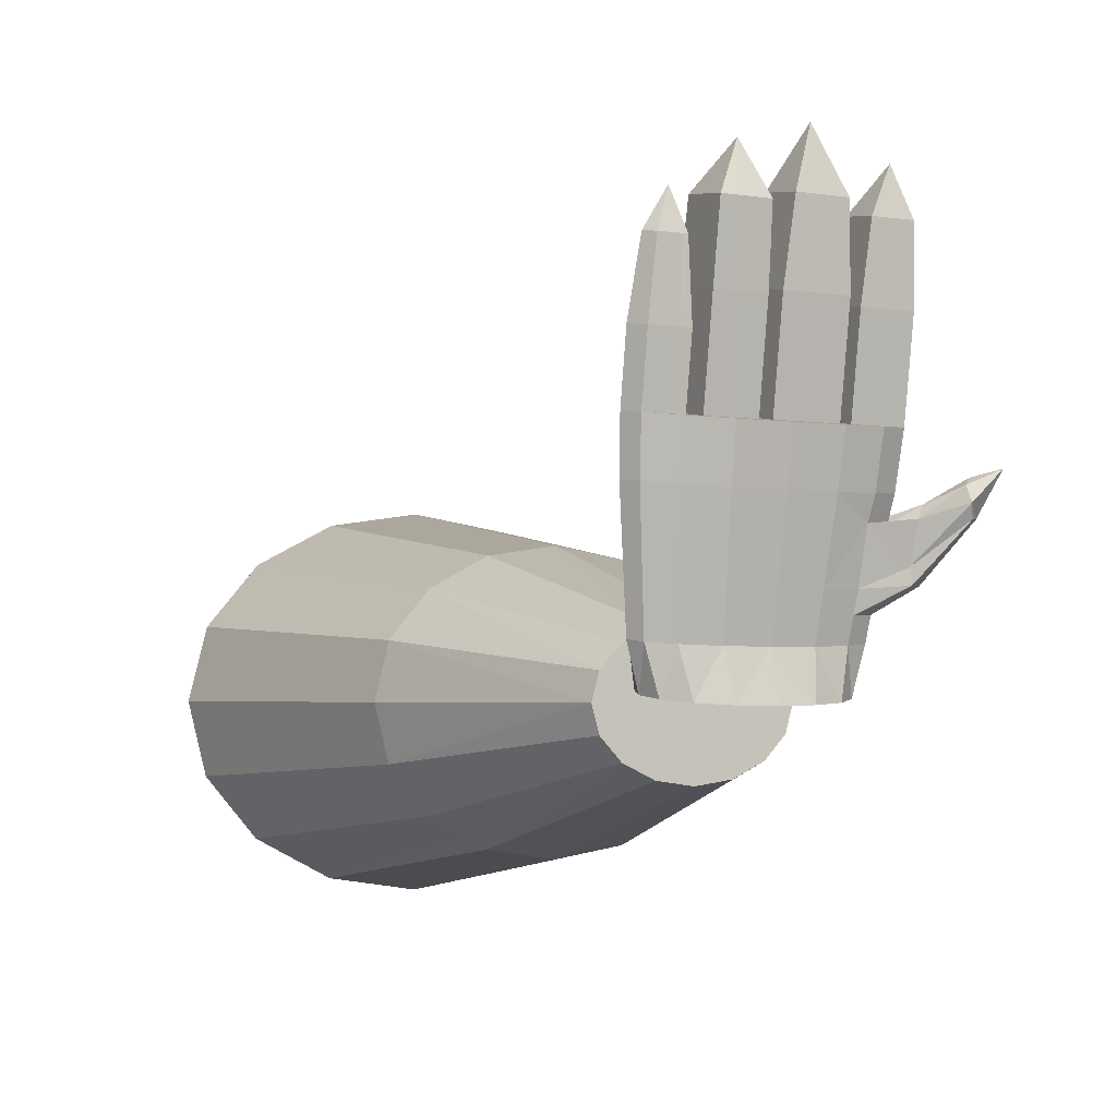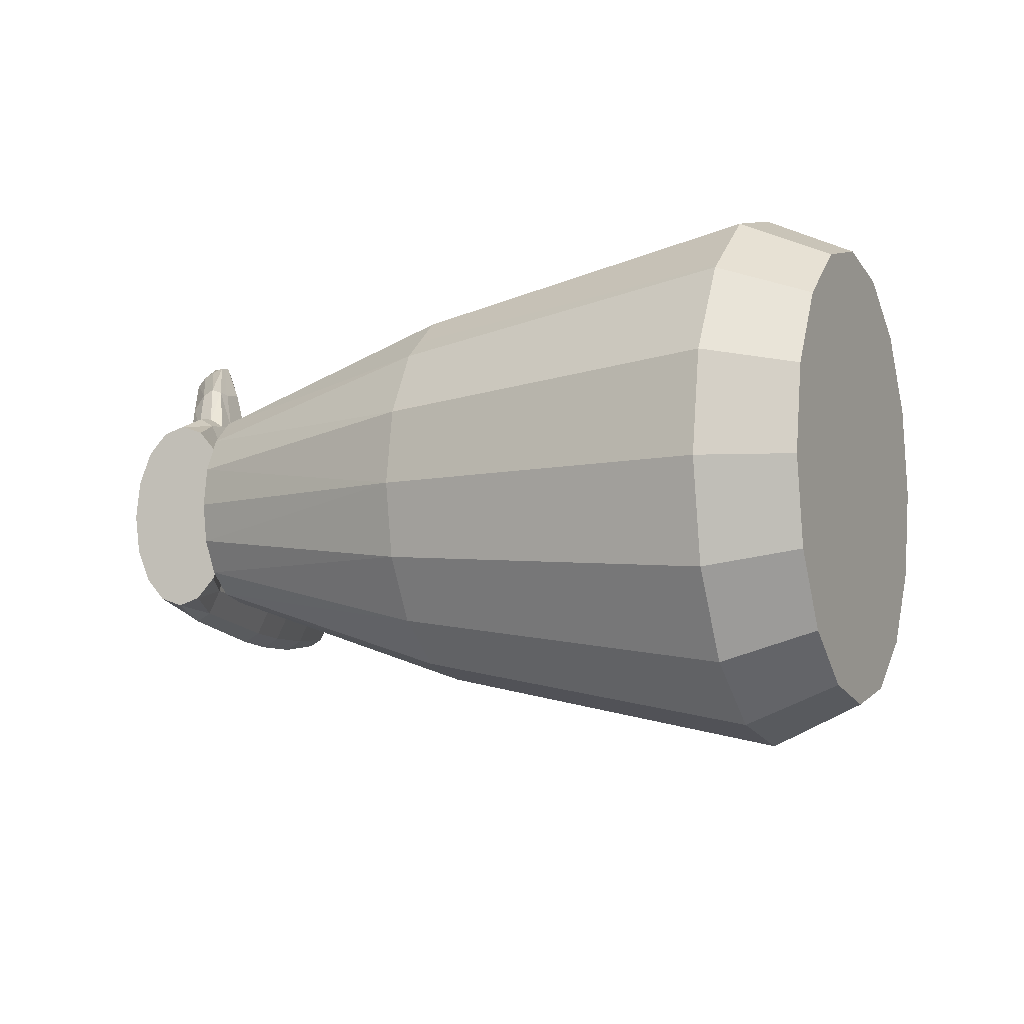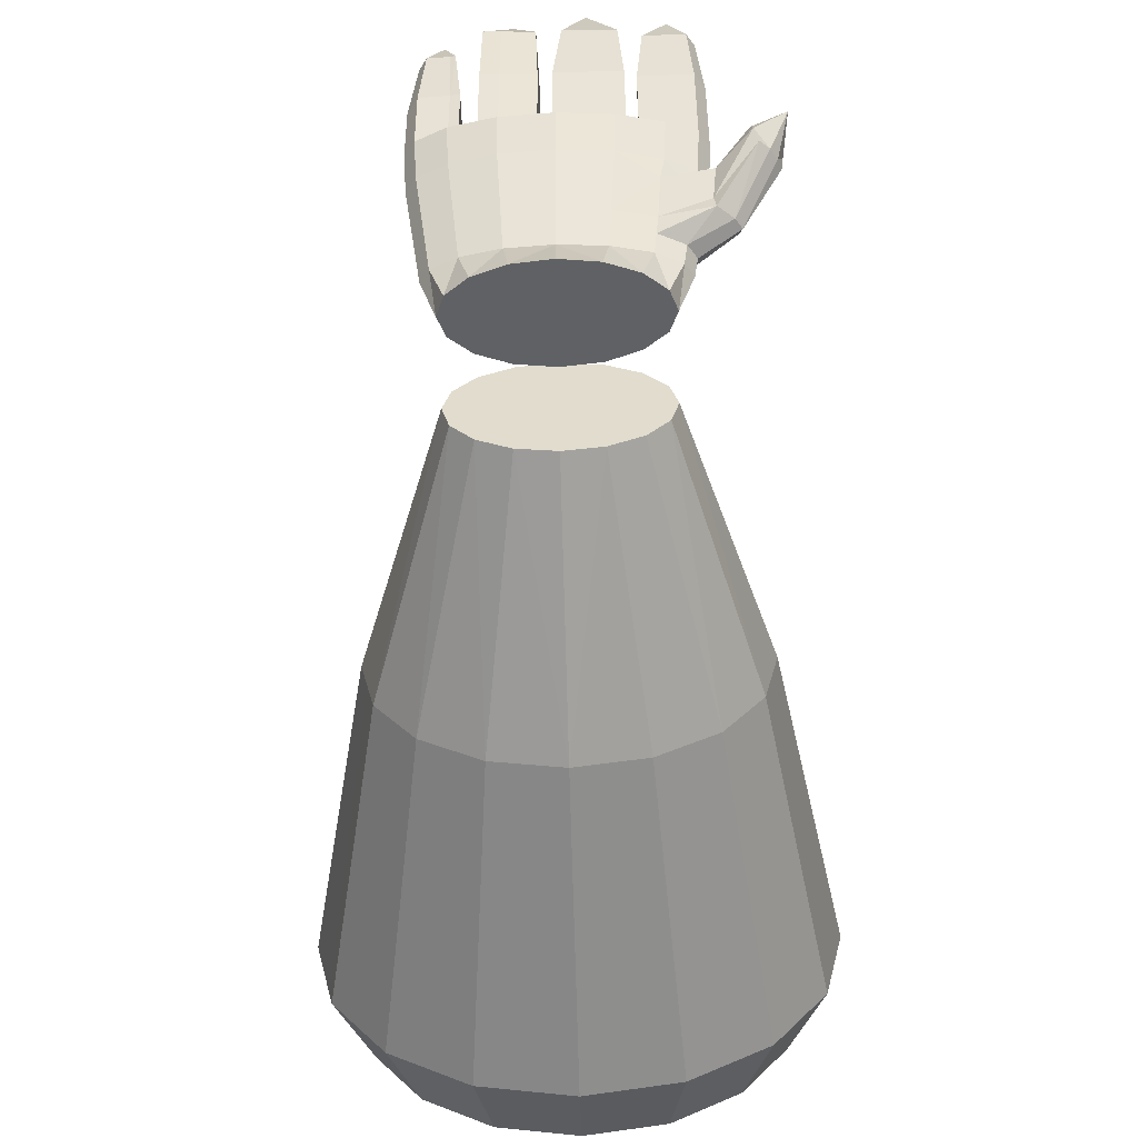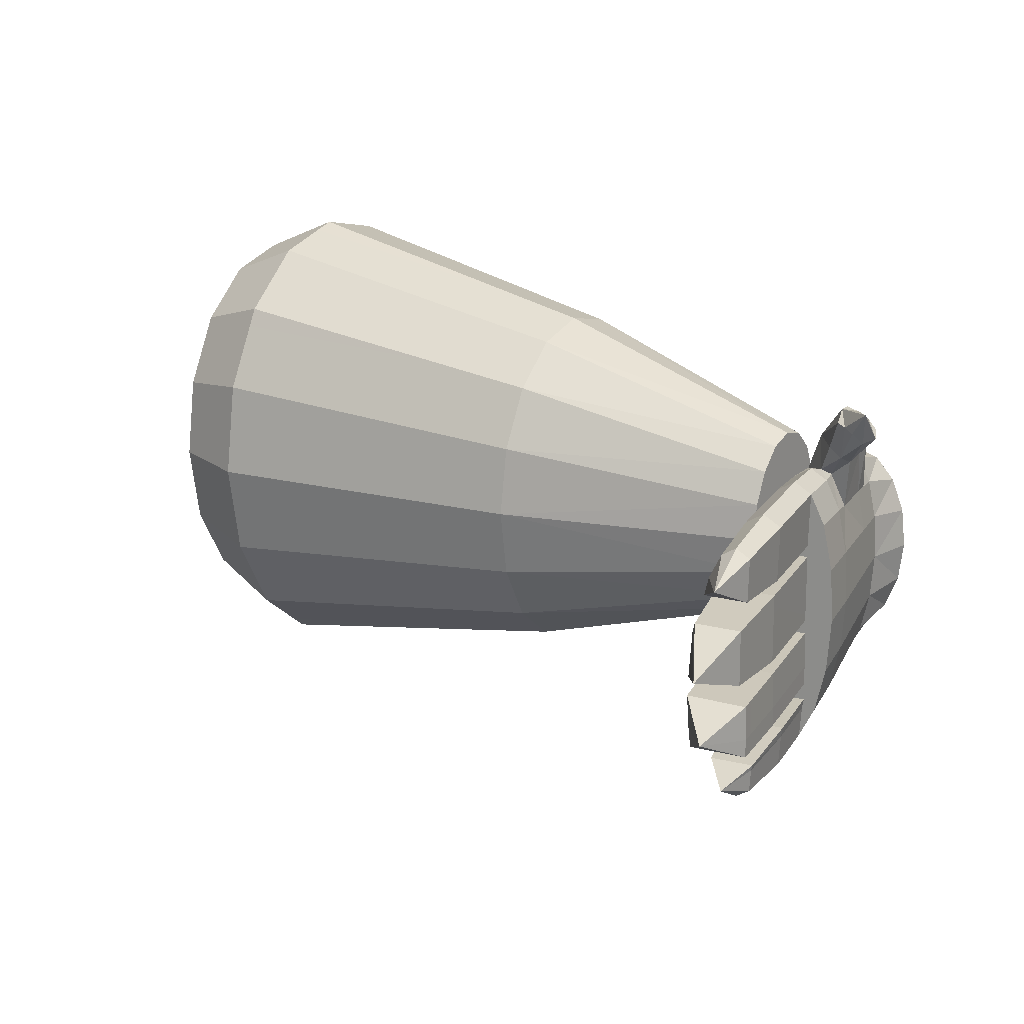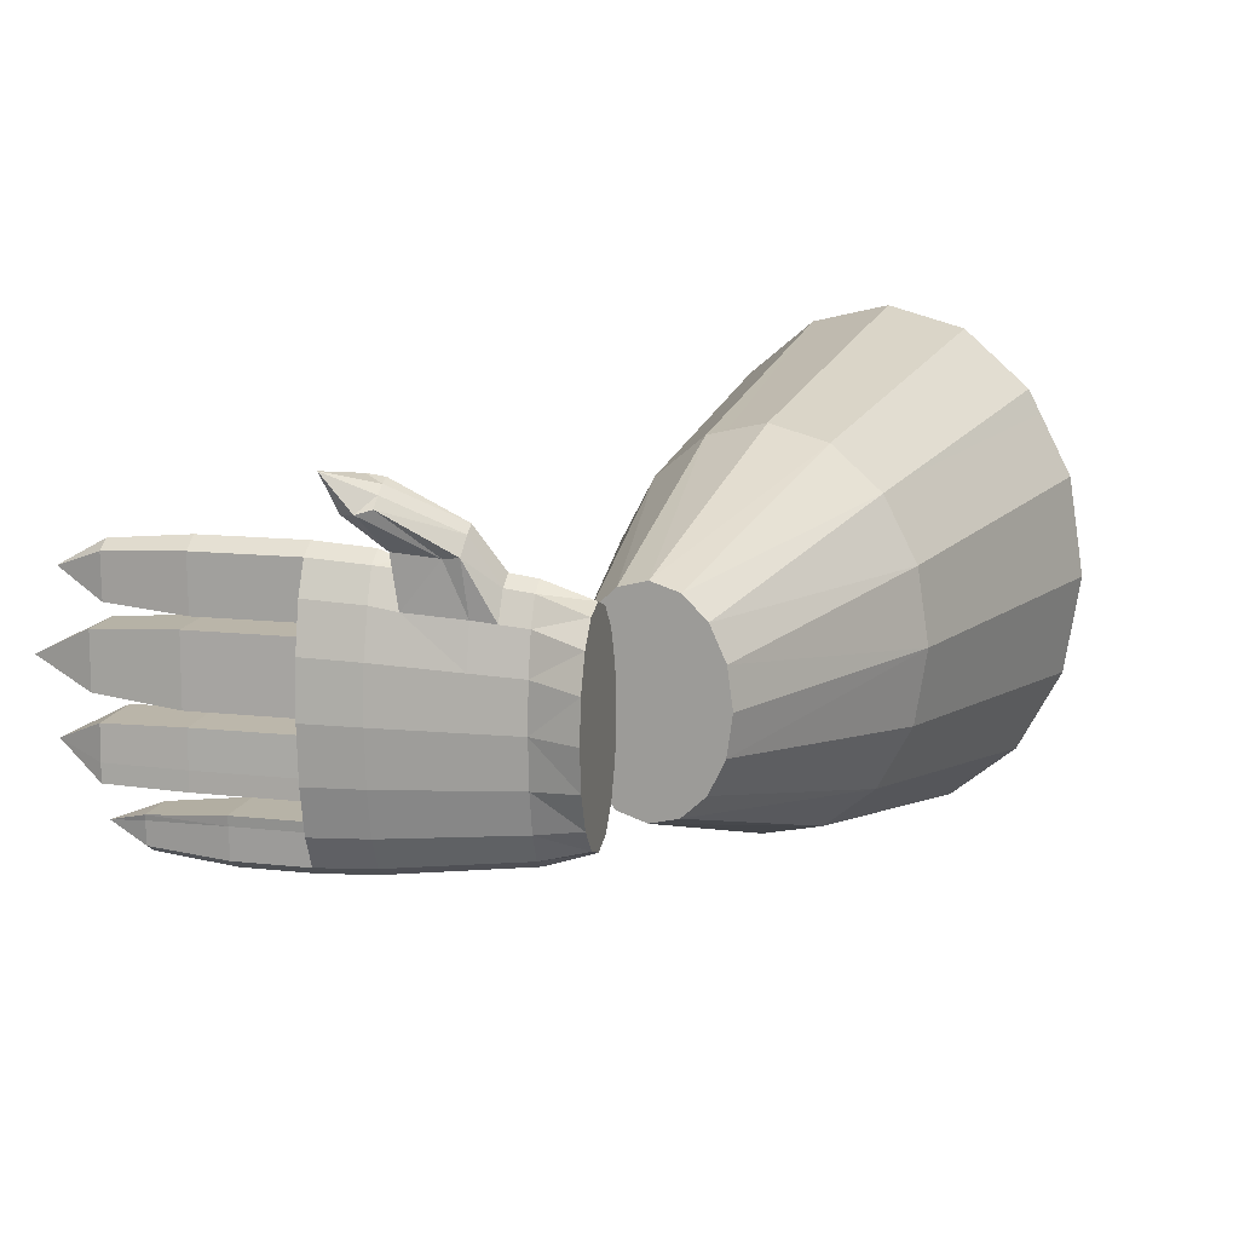
<metadata>
{"format":"obj","ext":"obj","renderer":"f3d","projection":"perspective","resolution":1024,"background":"white","views":[{"elev":-3.2,"azim":-116.6,"up":"+Y"},{"elev":-6.3,"azim":26.5,"up":"+Z"},{"elev":-55.4,"azim":-88.4,"up":"+Y"},{"elev":20.1,"azim":-147.0,"up":"+Z"},{"elev":13.1,"azim":-66.7,"up":"+Z"}]}
</metadata>
<code>
o 円柱.010
v 0.1709 -0.172 -0.0797
v 0.5501 -0.2433 -0.000162
v 0.1709 -0.1847 -0.000162
v 0.1709 -0.1358 -0.1471
v 0.5501 -0.2262 -0.1087
v 0.1709 -0.08161 -0.1922
v 0.5501 -0.1772 -0.2006
v 0.1709 -0.01772 -0.208
v 0.5501 -0.1041 -0.2621
v 0.5501 0.06862 -0.2621
v 0.5501 -0.01772 -0.2837
v 0.1709 0.04617 -0.1922
v 0.5501 0.1418 -0.2006
v 0.1709 0.1003 -0.1471
v 0.5501 0.1907 -0.1087
v 0.1709 0.1365 -0.0797
v 0.5501 0.2079 -0.000162
v 0.1709 0.1365 0.07937
v 0.1709 0.1492 -0.000162
v 0.1709 0.1003 0.1468
v 0.5501 0.1907 0.1083
v 0.1709 0.04617 0.1919
v 0.5501 0.1418 0.2003
v 0.1709 -0.01772 0.2077
v 0.5501 0.06862 0.2618
v 0.5501 -0.1041 0.2618
v 0.5501 -0.01772 0.2834
v 0.1709 -0.08161 0.1919
v 0.5501 -0.1772 0.2003
v 0.6451 -0.1944 -0.09215
v 0.1709 -0.1358 0.1468
v 0.5501 -0.2262 0.1083
v 0.1709 -0.172 0.07937
v -0.1266 0.01286 -0.1026
v -0.176 -0.003381 -0.07857
v -0.1905 0.04582 -0.04907
v -0.1627 -0.001229 -0.0426
v -0.1266 0.01286 0.1023
v -0.1266 -0.09154 0.04227
v -0.1266 -0.01772 -0.111
v -0.1266 0.0561 0.04227
v -0.1266 -0.0483 0.1023
v -0.1266 -0.07422 -0.07857
v -0.1266 0.03878 -0.07857
v -0.1266 -0.01772 0.1107
v -0.1266 0.03878 0.07825
v -0.1266 -0.07422 0.07825
v -0.1266 -0.0483 -0.1026
v -0.1266 0.0561 -0.0426
v -0.1266 -0.09154 -0.0426
v 0.6451 0.1735 -0.000162
v 0.6451 -0.01772 0.2402
v 0.6451 -0.209 -0.000162
v 0.6451 0.05547 -0.2222
v 0.6451 0.05547 0.2219
v 0.6451 -0.1944 0.09182
v 0.6451 -0.01772 -0.2405
v 0.6451 0.159 0.09182
v 0.6451 -0.09091 0.2219
v 0.6451 -0.153 -0.1701
v 0.6451 0.1175 -0.1701
v 0.6451 0.1175 0.1698
v 0.6451 -0.153 0.1698
v 0.6451 -0.09091 -0.2222
v 0.6451 0.159 -0.09215
v -0.196 -0.006602 0.1023
v -0.2763 -0.01957 0.04227
v -0.243 -0.0142 0.1023
v -0.256 0.03524 0.09021
v -0.263 -0.01742 0.07825
v -0.196 -0.006602 -0.1026
v -0.1992 0.04442 -0.09053
v -0.2195 -0.0104 0.1107
v -0.243 0.03734 0.1179
v -0.2195 -0.0104 -0.111
v -0.2122 0.04231 -0.1182
v -0.2122 0.04231 0.1179
v -0.243 0.03734 -0.1182
v -0.243 -0.0142 -0.1026
v -0.1992 0.04442 0.09021
v -0.176 -0.003381 0.07825
v -0.256 0.03524 -0.09053
v -0.263 -0.01742 -0.07857
v -0.1905 0.04582 0.04874
v -0.1627 -0.001229 0.04227
v -0.2648 0.03383 -0.04907
v -0.2763 -0.01957 -0.0426
v -0.1874 0.04632 -0.000162
v -0.158 -0.000473 -0.000162
v -0.2678 0.03333 -0.000162
v -0.281 -0.02033 -0.000162
v -0.197 0.09889 -0.05178
v -0.2648 0.03383 0.04874
v -0.2932 0.1748 -0.05638
v -0.2661 0.08772 -0.09553
v -0.2753 0.08624 -0.05178
v -0.2614 0.06306 0.09286
v -0.2061 0.09741 -0.09553
v -0.2276 0.03983 0.1276
v -0.2479 0.06475 0.1213
v -0.2276 0.03983 -0.128
v -0.2199 0.09519 -0.1248
v -0.2163 0.07044 0.1214
v -0.2524 0.08994 -0.1248
v -0.2061 0.09741 0.09521
v -0.197 0.09889 0.05145
v -0.1937 0.09942 -0.000162
v -0.2786 0.08571 -0.000162
v -0.2753 0.08624 0.05145
v -0.2421 0.2449 0.1394
v -0.2505 0.1817 0.1467
v -0.2329 0.1846 0.1356
v -0.2043 0.1892 -0.000162
v -0.2967 0.1743 -0.000162
v -0.2771 0.1483 0.099
v -0.2932 0.1748 0.05605
v -0.2079 0.1886 -0.05638
v -0.2828 0.1537 0.1519
v -0.2596 0.1481 0.1324
v -0.2179 0.187 -0.104
v -0.2397 0.09983 0.1715
v -0.232 0.06719 0.1313
v -0.2361 0.09256 -0.135
v -0.2329 0.1846 -0.1359
v -0.3169 0.1678 0.1881
v -0.2737 0.1088 0.1478
v -0.2682 0.1789 -0.1359
v -0.2179 0.187 0.1037
v -0.2255 0.1338 0.1292
v -0.2199 0.09519 0.1244
v -0.2832 0.1764 -0.104
v -0.2079 0.1886 0.05605
v -0.2817 0.2385 -0.09652
v -0.2926 0.3151 -0.107
v -0.2803 0.2388 -0.107
v -0.2785 0.2391 -0.1398
v -0.2505 0.1817 -0.1471
v -0.2267 0.2474 0.1067
v -0.2939 0.2366 -0.107
v -0.2189 0.2487 0.06948
v -0.3042 0.2349 -0.05798
v -0.2164 0.2491 0.05766
v -0.3078 0.2343 -0.000162
v -0.2164 0.2491 -0.05798
v -0.2128 0.2497 -0.004167
v -0.2831 0.1756 0.1037
v -0.3042 0.2349 0.05766
v -0.2267 0.2474 -0.107
v -0.2188 0.2487 -0.0782
v -0.2682 0.1789 0.1356
v -0.2939 0.2366 0.1067
v -0.2785 0.2391 0.1394
v -0.2421 0.2449 -0.1398
v -0.2544 0.3212 -0.1398
v -0.2908 0.3154 -0.1398
v -0.2603 0.242 -0.1513
v -0.237 0.3603 -0.07806
v -0.2781 0.2391 0.05766
v -0.2778 0.2392 0.1067
v -0.2946 0.346 0.08119
v -0.2215 0.2483 0.08206
v -0.2774 0.2392 0.08119
v -0.2593 0.3517 0.1394
v -0.2603 0.242 0.1509
v -0.2897 0.4317 0.1434
v -0.2775 0.3488 0.1509
v -0.2387 0.3551 0.08206
v -0.2779 0.2391 0.06877
v -0.2968 0.3551 0.05766
v -0.2789 0.239 -0.004167
v -0.2376 0.3647 0.06948
v -0.2135 0.2495 -0.01756
v -0.2792 0.2389 -0.01906
v -0.2991 0.3503 -0.07822
v -0.2812 0.2386 -0.07836
v -0.2226 0.2481 -0.09705
v -0.2808 0.2387 -0.05798
v -0.2592 0.4366 0.08906
v -0.2439 0.3542 0.1067
v -0.2957 0.3459 0.1394
v -0.2951 0.346 0.1067
v -0.3032 0.4295 0.08838
v -0.2936 0.4826 0.1152
v -0.3041 0.4293 0.1343
v -0.2632 0.4359 0.1085
v -0.2754 0.434 0.1343
v -0.3036 0.4294 0.1085
v -0.3047 0.4442 0.06314
v -0.2966 0.3551 0.06877
v -0.2351 0.3651 0.05766
v -0.2575 0.4518 0.06371
v -0.2315 0.3656 -0.004167
v -0.2976 0.355 -0.004167
v -0.3048 0.4442 0.05427
v -0.2907 0.5136 0.03024
v -0.3054 0.4441 0.00492
v -0.2526 0.4526 0.00492
v -0.2555 0.4521 0.05427
v -0.2986 0.3503 -0.05794
v -0.3104 0.4343 -0.07662
v -0.3085 0.4346 -0.02132
v -0.297 0.3506 -0.01925
v -0.2318 0.3611 -0.01775
v -0.2502 0.444 -0.0574
v -0.2885 0.4924 -0.04617
v -0.2476 0.4445 -0.01992
v -0.2525 0.4437 -0.07648
v -0.2346 0.3607 -0.05794
v -0.31 0.4344 -0.0574
v -0.2598 0.4036 -0.1097
v -0.239 0.3237 -0.107
v -0.2846 0.3996 -0.1424
v -0.2726 0.3183 -0.1513
v -0.2567 0.4041 -0.1045
v -0.2349 0.3244 -0.09705
v -0.2883 0.4425 -0.1175
v -0.2994 0.3972 -0.1097
v -0.298 0.3974 -0.1339
v -0.2712 0.4018 -0.1339
v -0.3004 0.3971 -0.1041
v -0.2941 0.3148 -0.09652
v -0.2776 0.1575 0.215
v -0.2482 0.09341 0.1748
v -0.2739 0.09166 0.15
v -0.2391 0.1144 0.1697
v -0.2515 0.1576 0.1391
v -0.31 0.1846 0.186
v -0.2782 0.1674 0.1594
v -0.2661 0.08772 0.09521
v -0.2433 0.1433 0.1732
v -0.2803 0.1761 0.2173
v -0.26 0.09158 0.1673
v -0.2631 0.1646 0.1683
v -0.282 0.1883 0.2051
v -0.2914 0.1914 0.2027
v -0.3006 0.1927 0.1972
v -0.3179 0.2007 0.2231
v -0.3012 0.1533 0.2034
v -0.2894 0.1551 0.2109
v -0.3106 0.1525 0.1928
v -0.1266 -0.09762 -0.000162
v -0.1266 0.06218 -0.000162
f 1 2 3
f 4 5 1
f 6 7 4
f 8 9 6
f 8 10 11
f 12 13 10
f 14 15 13
f 16 17 15
f 18 17 19
f 20 21 18
f 22 23 20
f 24 25 22
f 24 26 27
f 28 29 26
f 30 2 5
f 31 32 29
f 33 2 32
f 34 14 12
f 35 36 37
f 20 38 22
f 39 3 33
f 6 40 8
f 19 41 18
f 42 31 28
f 1 43 4
f 44 16 14
f 22 45 24
f 40 12 8
f 18 46 20
f 47 33 31
f 4 48 6
f 49 19 16
f 3 50 1
f 45 28 24
f 51 52 53
f 26 52 27
f 13 54 10
f 55 23 25
f 2 56 32
f 57 9 11
f 58 17 21
f 29 59 26
f 60 5 7
f 15 61 13
f 52 25 27
f 10 57 11
f 62 21 23
f 32 63 29
f 64 7 9
f 17 65 15
f 37 66 67
f 68 69 70
f 71 72 35
f 73 74 68
f 75 76 71
f 77 73 66
f 78 75 79
f 80 66 81
f 82 79 83
f 84 81 85
f 86 83 87
f 88 85 89
f 67 90 91
f 90 87 91
f 72 92 36
f 41 34 50
f 70 93 67
f 37 88 89
f 94 95 96
f 74 97 69
f 76 98 72
f 99 100 74
f 101 102 76
f 103 99 77
f 104 101 78
f 105 103 77
f 95 78 82
f 106 80 84
f 96 82 86
f 107 84 88
f 93 108 90
f 108 86 90
f 36 107 88
f 97 109 93
f 110 111 112
f 113 106 107
f 109 114 108
f 114 96 108
f 92 113 107
f 115 116 109
f 98 117 92
f 118 119 115
f 102 120 98
f 121 122 103
f 123 124 102
f 125 118 126
f 127 123 104
f 128 129 130
f 131 104 95
f 132 105 106
f 133 134 135
f 136 137 127
f 138 112 128
f 139 127 131
f 140 138 128
f 141 131 94
f 113 142 132
f 116 143 114
f 143 94 114
f 144 145 113
f 146 147 116
f 148 149 117
f 150 151 146
f 124 148 120
f 111 152 150
f 137 153 124
f 154 148 153
f 155 156 136
f 157 144 149
f 158 143 147
f 159 158 147
f 160 161 162
f 163 164 110
f 163 165 166
f 167 138 161
f 159 151 152
f 162 140 168
f 169 170 158
f 171 168 140
f 170 172 173
f 174 149 175
f 141 170 173
f 175 176 133
f 139 177 133
f 136 139 135
f 178 179 167
f 160 178 167
f 179 110 138
f 166 152 164
f 180 159 152
f 181 162 159
f 182 183 178
f 165 183 184
f 185 183 186
f 184 181 180
f 181 182 160
f 185 163 179
f 165 180 166
f 178 183 185
f 186 183 165
f 184 183 187
f 187 183 182
f 188 169 189
f 190 191 171
f 189 158 168
f 192 142 145
f 190 140 142
f 193 145 170
f 194 195 196
f 191 195 188
f 171 188 189
f 169 196 193
f 193 197 192
f 197 190 192
f 196 195 197
f 197 195 198
f 198 195 191
f 188 195 194
f 199 200 174
f 201 199 202
f 203 173 172
f 144 203 172
f 202 177 173
f 177 174 175
f 204 205 206
f 200 205 207
f 206 202 203
f 207 208 157
f 200 157 174
f 208 206 203
f 201 205 209
f 209 205 200
f 206 205 201
f 207 205 204
f 154 210 211
f 155 212 213
f 211 214 215
f 215 133 176
f 148 215 176
f 156 154 153
f 134 136 135
f 210 216 214
f 217 216 218
f 212 216 219
f 220 134 221
f 214 221 215
f 212 154 213
f 134 218 155
f 218 216 212
f 219 216 210
f 220 216 217
f 214 216 220
f 222 223 121
f 100 224 97
f 129 225 130
f 119 146 115
f 226 150 119
f 130 121 103
f 112 226 129
f 227 228 118
f 228 226 119
f 224 229 97
f 230 231 225
f 122 232 100
f 233 234 230
f 126 115 229
f 228 235 233
f 226 230 129
f 236 237 235
f 237 238 239
f 237 227 125
f 125 238 237
f 231 239 222
f 231 235 237
f 232 240 224
f 225 222 121
f 240 126 224
f 239 232 223
f 1 5 2
f 4 7 5
f 6 9 7
f 8 11 9
f 8 12 10
f 12 14 13
f 14 16 15
f 16 19 17
f 18 21 17
f 20 23 21
f 22 25 23
f 24 27 25
f 24 28 26
f 28 31 29
f 30 53 2
f 31 33 32
f 33 3 2
f 34 44 14
f 35 72 36
f 20 46 38
f 39 241 3
f 6 48 40
f 19 242 41
f 42 47 31
f 1 50 43
f 44 49 16
f 22 38 45
f 40 34 12
f 18 41 46
f 47 39 33
f 4 43 48
f 49 242 19
f 3 241 50
f 45 42 28
f 53 30 60
f 60 64 57
f 57 54 61
f 61 65 51
f 51 58 62
f 62 55 52
f 52 59 63
f 63 56 53
f 53 60 57
f 57 61 51
f 51 62 52
f 52 63 53
f 53 57 51
f 26 59 52
f 13 61 54
f 55 62 23
f 2 53 56
f 57 64 9
f 58 51 17
f 29 63 59
f 60 30 5
f 15 65 61
f 52 55 25
f 10 54 57
f 62 58 21
f 32 56 63
f 64 60 7
f 17 51 65
f 67 91 87
f 87 83 79
f 79 75 71
f 71 35 37
f 37 89 85
f 85 81 66
f 66 73 68
f 68 70 67
f 67 87 79
f 79 71 37
f 37 85 66
f 66 68 67
f 67 79 37
f 68 74 69
f 71 76 72
f 73 99 74
f 75 101 76
f 77 99 73
f 78 101 75
f 80 77 66
f 82 78 79
f 84 80 81
f 86 82 83
f 88 84 85
f 67 93 90
f 90 86 87
f 72 98 92
f 50 241 39
f 39 47 42
f 42 45 38
f 38 46 41
f 41 242 49
f 49 44 34
f 34 40 48
f 48 43 50
f 50 39 42
f 42 38 41
f 41 49 34
f 34 48 50
f 50 42 41
f 70 69 93
f 37 36 88
f 94 131 95
f 74 100 97
f 76 102 98
f 99 122 100
f 101 123 102
f 103 122 99
f 104 123 101
f 77 80 105
f 105 130 103
f 95 104 78
f 106 105 80
f 96 95 82
f 107 106 84
f 93 109 108
f 108 96 86
f 36 92 107
f 93 69 97
f 97 229 109
f 110 164 111
f 113 132 106
f 109 116 114
f 114 94 96
f 92 117 113
f 109 229 115
f 115 146 116
f 98 120 117
f 118 228 119
f 102 124 120
f 121 223 122
f 123 137 124
f 125 227 118
f 127 137 123
f 130 105 128
f 128 112 129
f 131 127 104
f 132 128 105
f 133 221 134
f 136 156 137
f 138 110 112
f 139 136 127
f 128 132 142
f 140 161 138
f 128 142 140
f 141 139 131
f 113 145 142
f 116 147 143
f 143 141 94
f 113 117 144
f 144 172 145
f 146 151 147
f 117 120 148
f 148 176 149
f 149 144 117
f 150 152 151
f 124 153 148
f 111 164 152
f 137 156 153
f 154 211 148
f 155 213 156
f 157 208 144
f 158 170 143
f 147 151 159
f 159 168 158
f 160 167 161
f 163 166 164
f 163 186 165
f 167 179 138
f 168 159 162
f 162 161 140
f 169 193 170
f 171 189 168
f 170 145 172
f 174 157 149
f 173 177 141
f 141 143 170
f 175 149 176
f 133 135 139
f 139 141 177
f 177 175 133
f 178 185 179
f 160 182 178
f 179 163 110
f 166 180 152
f 180 181 159
f 181 160 162
f 184 187 181
f 181 187 182
f 185 186 163
f 165 184 180
f 188 194 169
f 190 198 191
f 189 169 158
f 192 190 142
f 190 171 140
f 193 192 145
f 171 191 188
f 169 194 196
f 193 196 197
f 197 198 190
f 199 209 200
f 201 209 199
f 203 202 173
f 144 208 203
f 202 199 177
f 177 199 174
f 206 201 202
f 207 204 208
f 200 207 157
f 208 204 206
f 154 219 210
f 155 218 212
f 211 210 214
f 215 221 133
f 148 211 215
f 156 213 154
f 134 155 136
f 220 217 134
f 214 220 221
f 212 219 154
f 134 217 218
f 222 239 223
f 100 232 224
f 129 230 225
f 119 150 146
f 226 111 150
f 130 225 121
f 112 111 226
f 227 236 228
f 228 233 226
f 224 126 229
f 230 234 231
f 122 223 232
f 233 235 234
f 126 118 115
f 228 236 235
f 226 233 230
f 237 236 227
f 125 240 238
f 231 237 239
f 231 234 235
f 232 238 240
f 225 231 222
f 240 125 126
f 239 238 232

</code>
